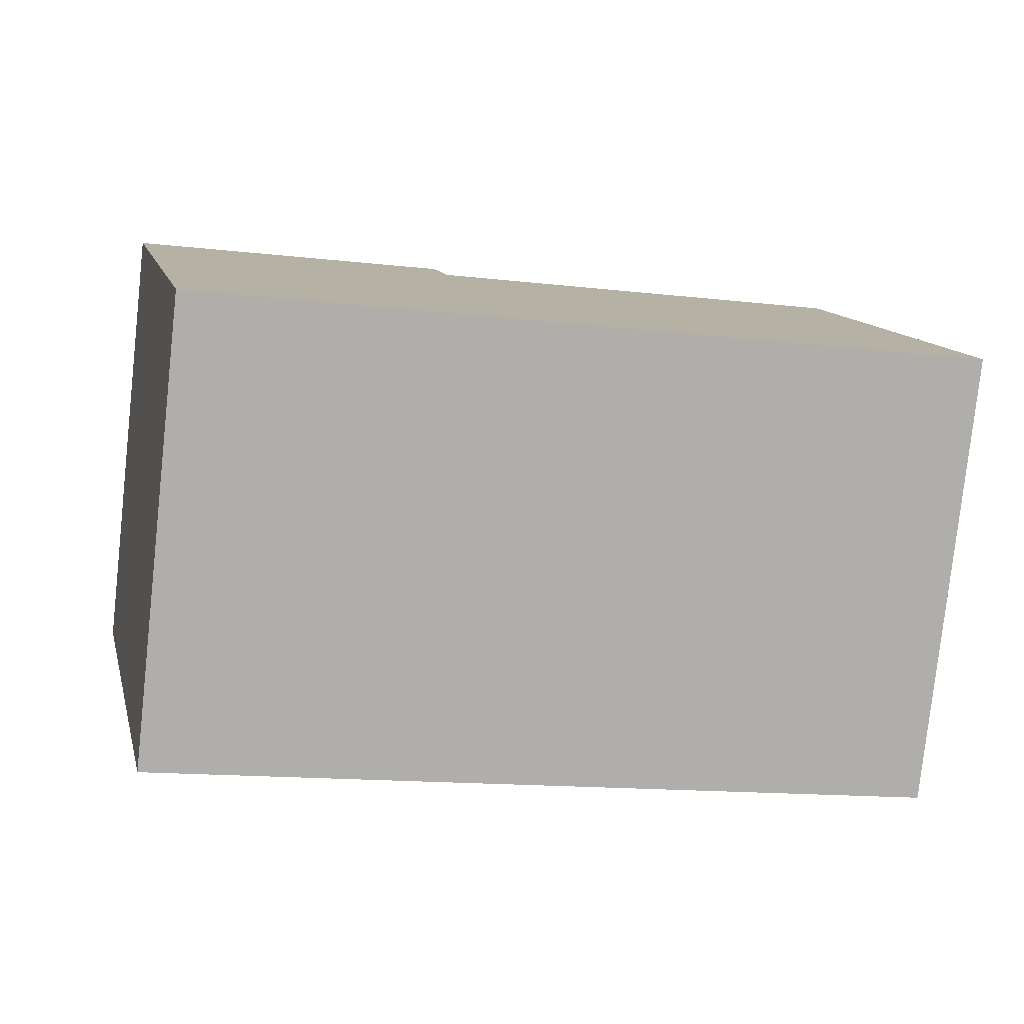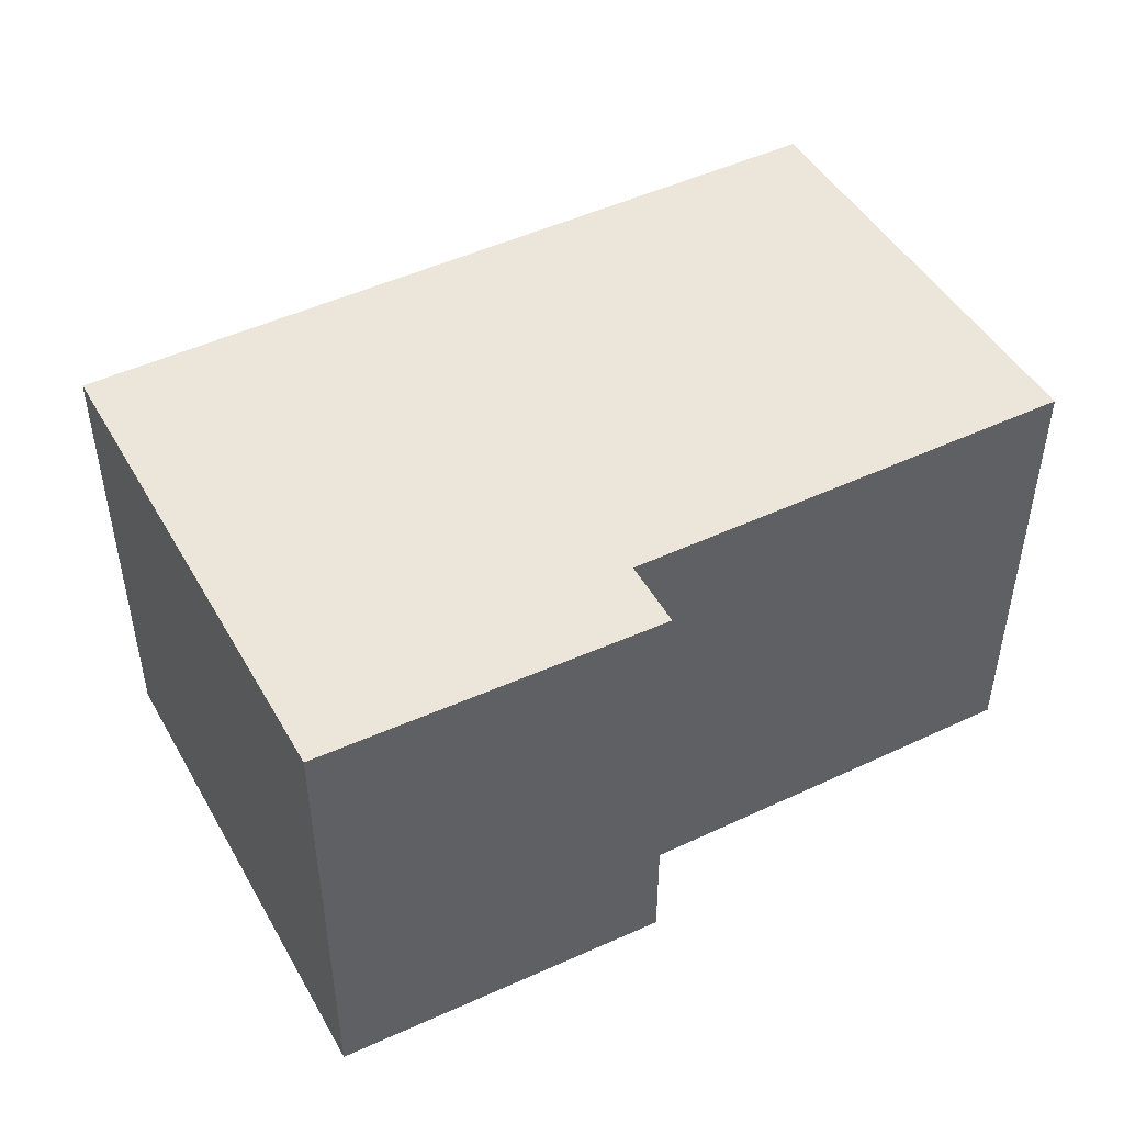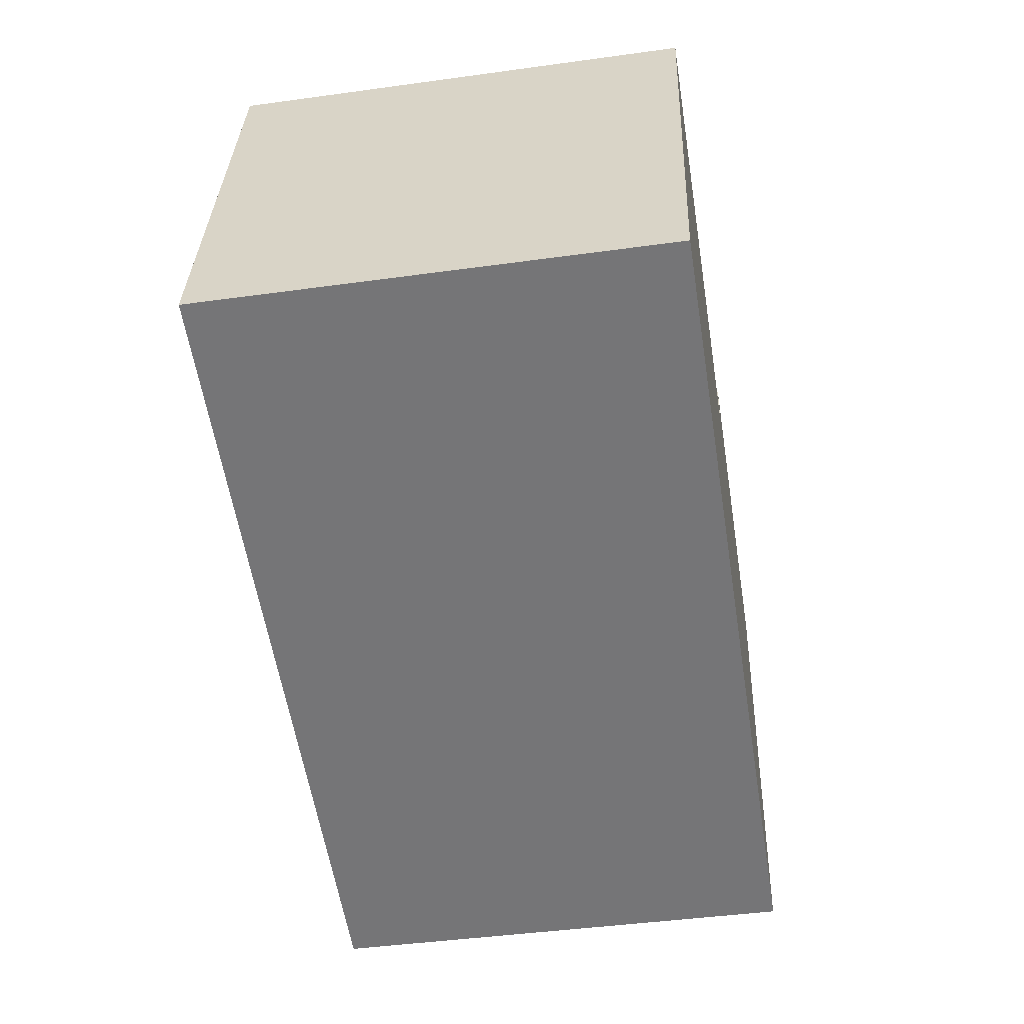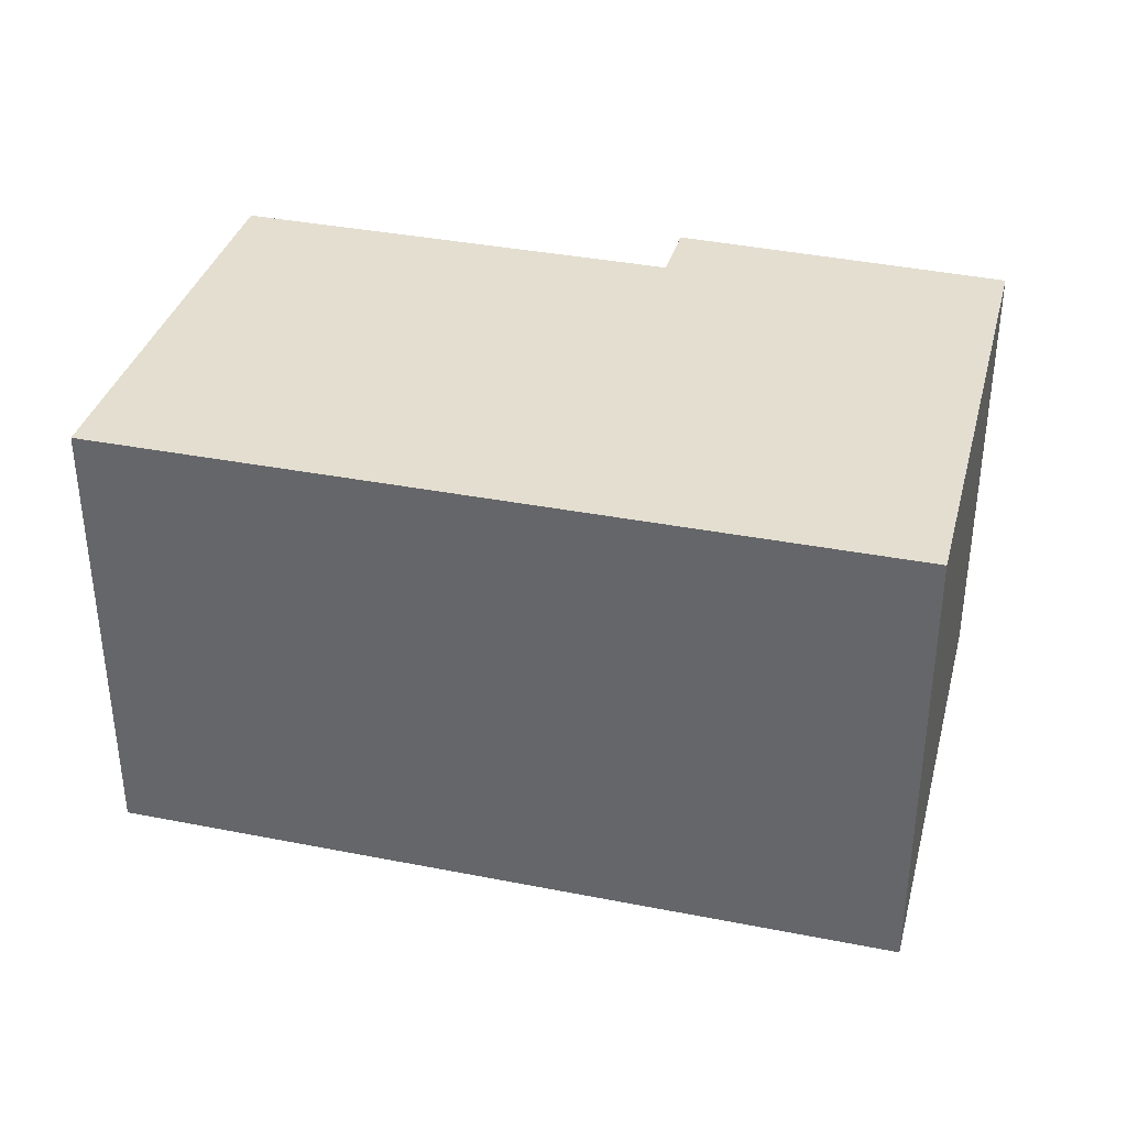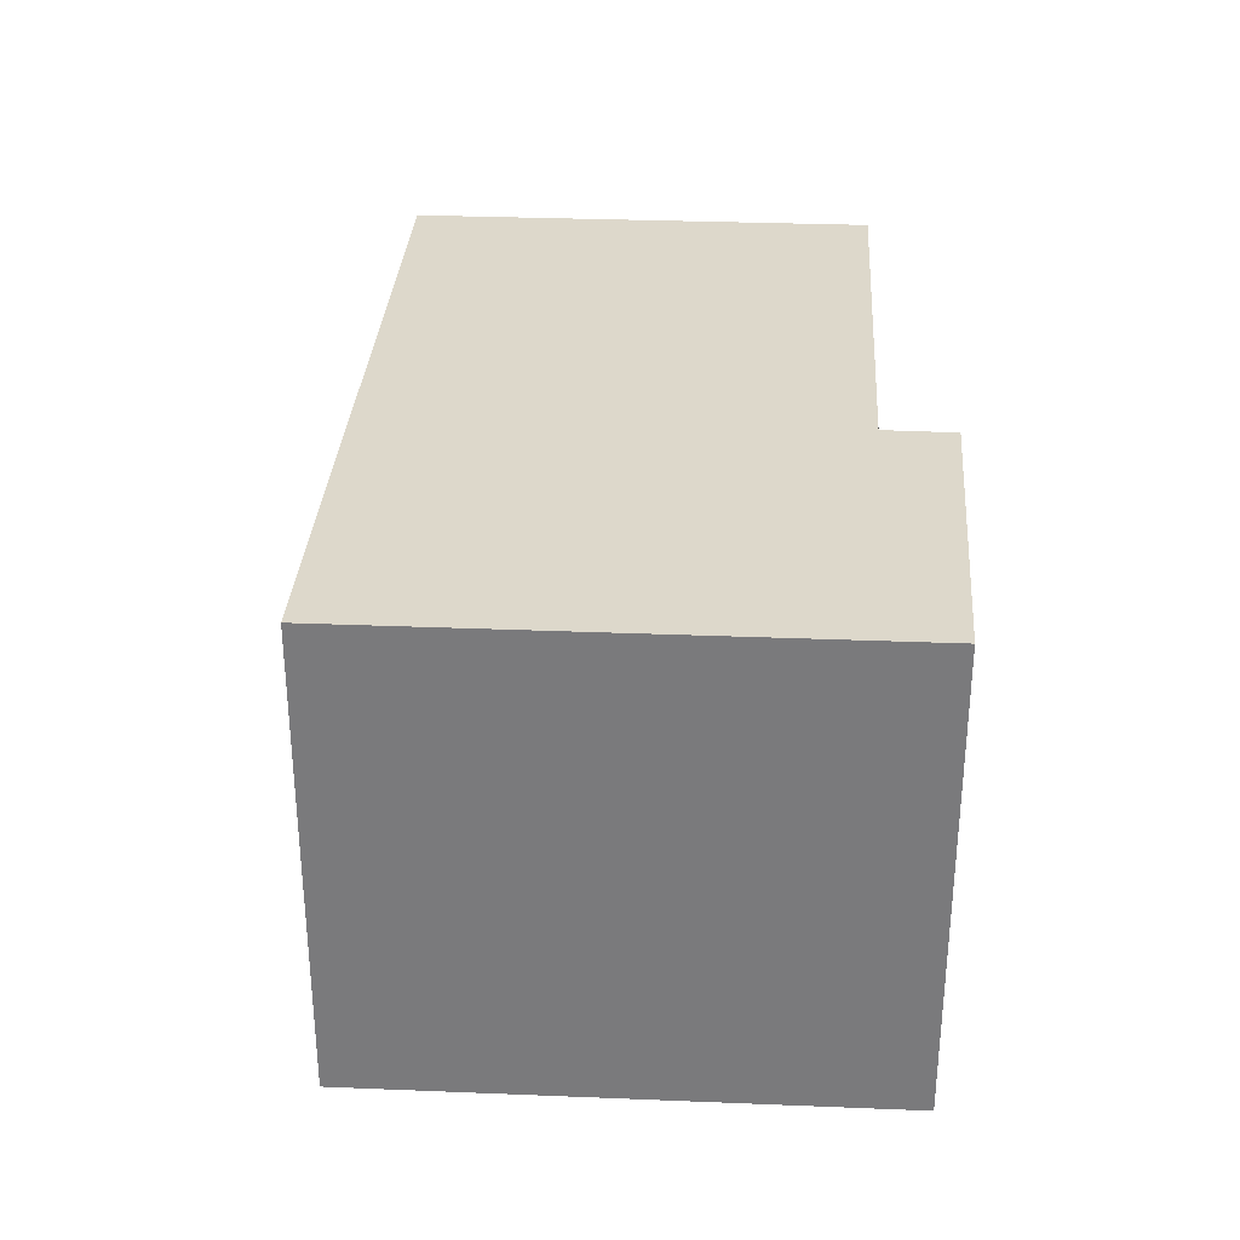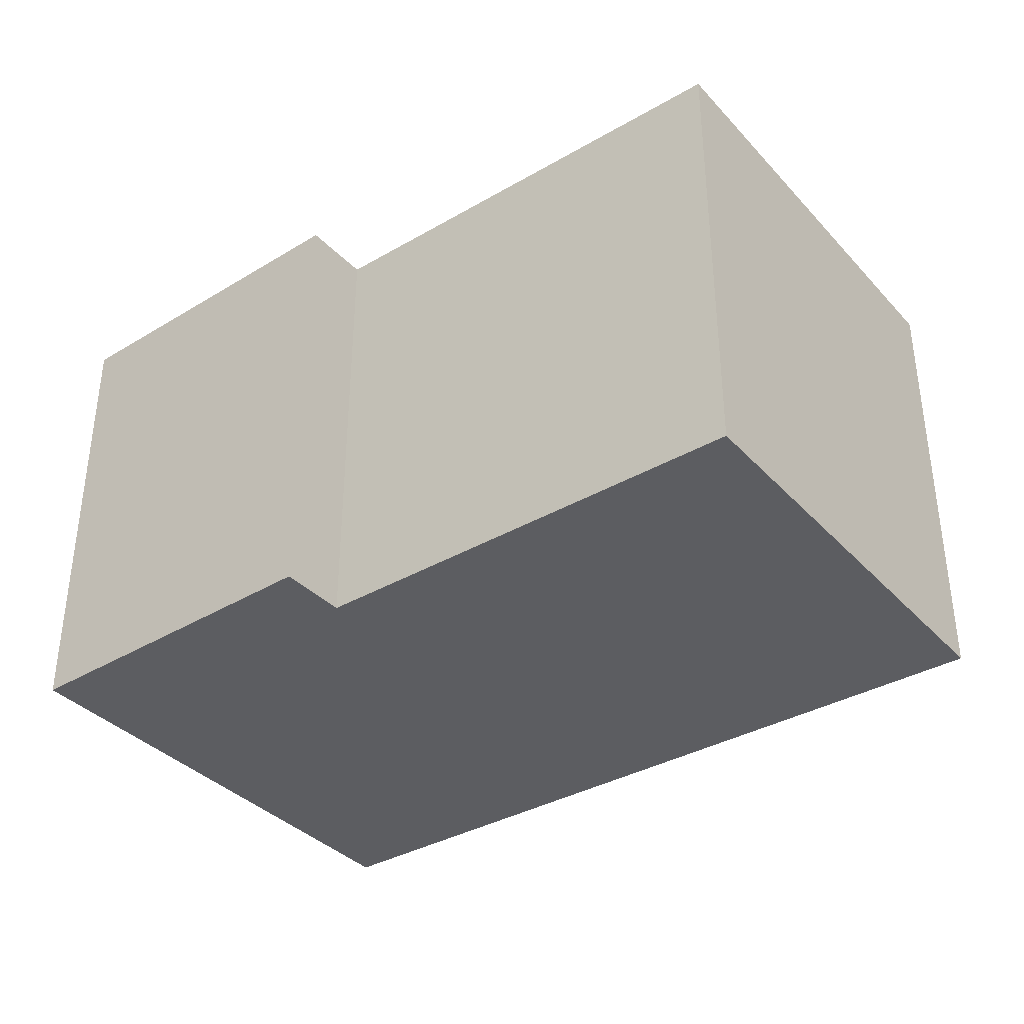
<metadata>
{"format":"obj","ext":"obj","renderer":"f3d","projection":"perspective","resolution":1024,"background":"white","views":[{"elev":-79.5,"azim":-6.2,"up":"+Z"},{"elev":46.9,"azim":-41.5,"up":"+Y"},{"elev":-44.0,"azim":99.2,"up":"+Z"},{"elev":35.7,"azim":-178.5,"up":"+Y"},{"elev":31.4,"azim":-99.7,"up":"+Y"},{"elev":-36.4,"azim":23.6,"up":"+Y"}]}
</metadata>
<code>
v  4.838 2.509 -1.516
v  1.9 2.509 0.102
v  4.331 2.509 0.682
v  4.895 2.509 -1.764
v  0.634 2.509 -2.747
v  0 2.509 1.536e-16
v  1.809 2.509 0.473
v  4.331 -4.176e-17 0.682
v  4.895 1.08e-16 -1.764
v  4.838 9.283e-17 -1.516
v  1.809 -2.896e-17 0.473
v  1.9 -6.246e-18 0.102
v  0.634 1.682e-16 -2.747
v  0 0 0
g defaultobject
f 1 2 3
f 2 1 4
f 2 4 5
f 2 5 6
f 6 7 2
f 8 1 3
f 1 8 4
f 4 8 9
f 9 8 10
f 11 2 7
f 2 11 12
f 9 5 4
f 5 9 13
f 13 6 5
f 6 13 14
f 14 7 6
f 7 14 11
f 12 3 2
f 3 12 8
f 10 13 9
f 13 10 8
f 13 8 12
f 13 12 11
f 13 11 14

</code>
